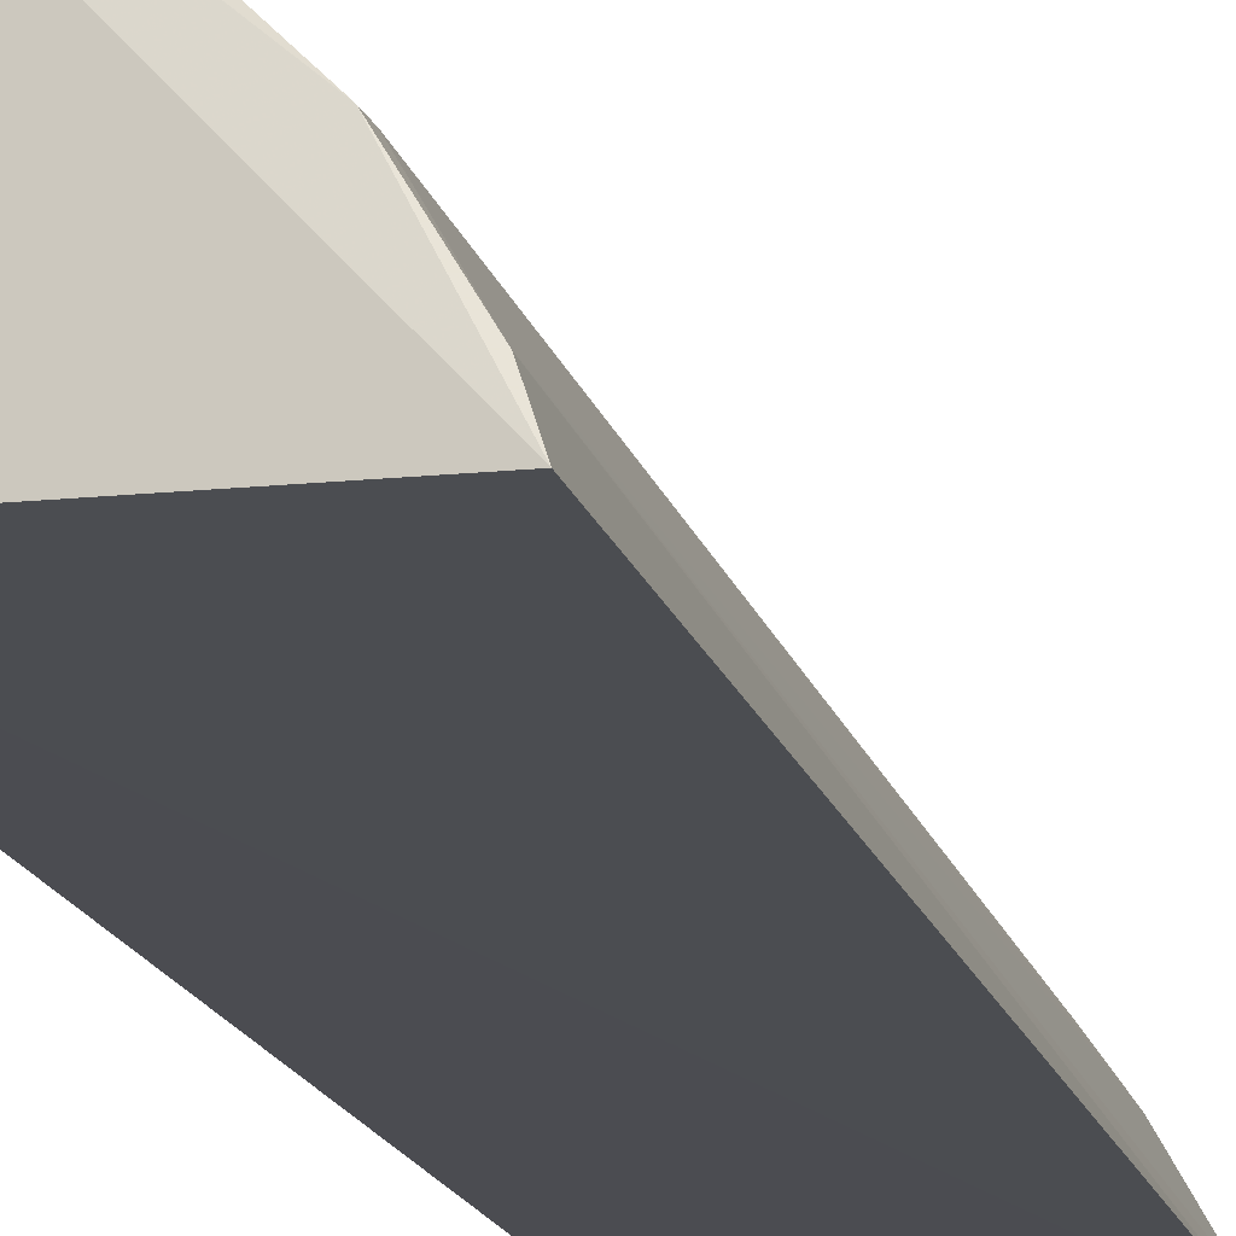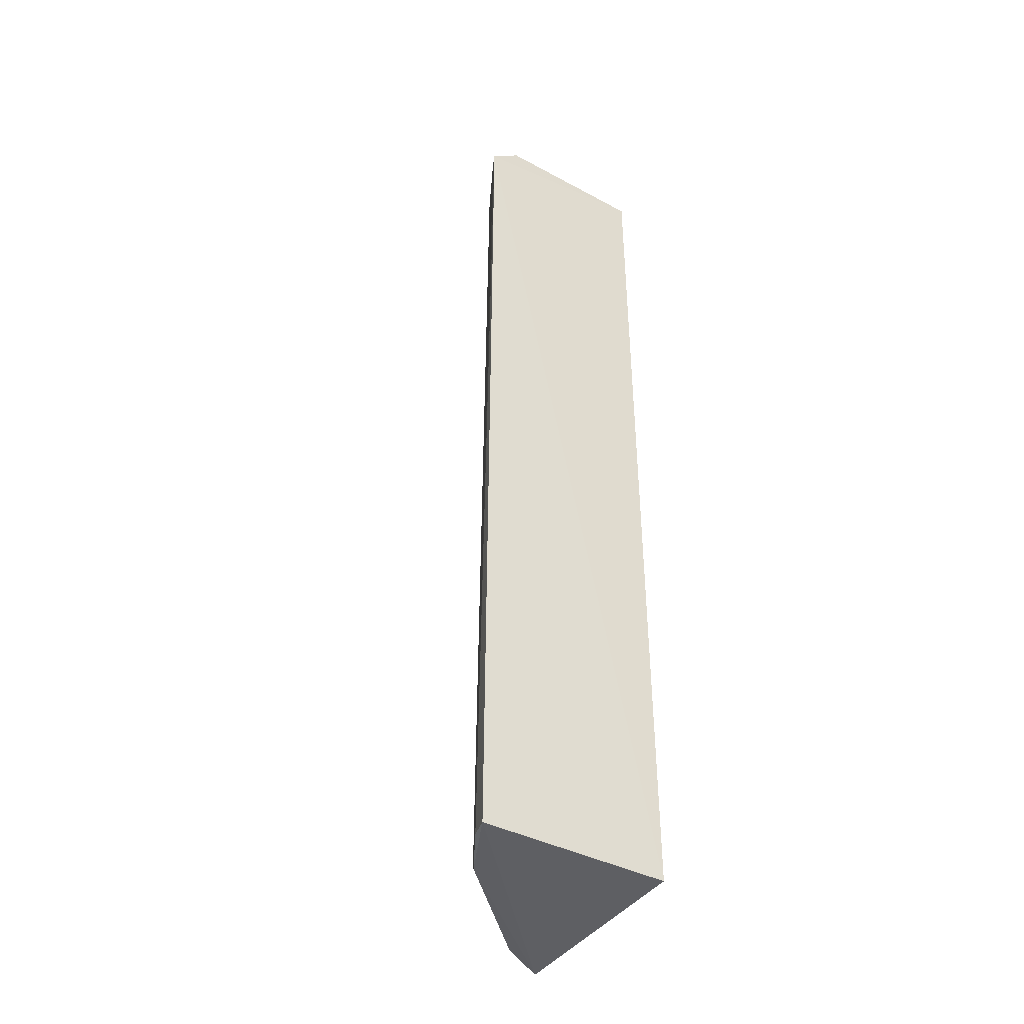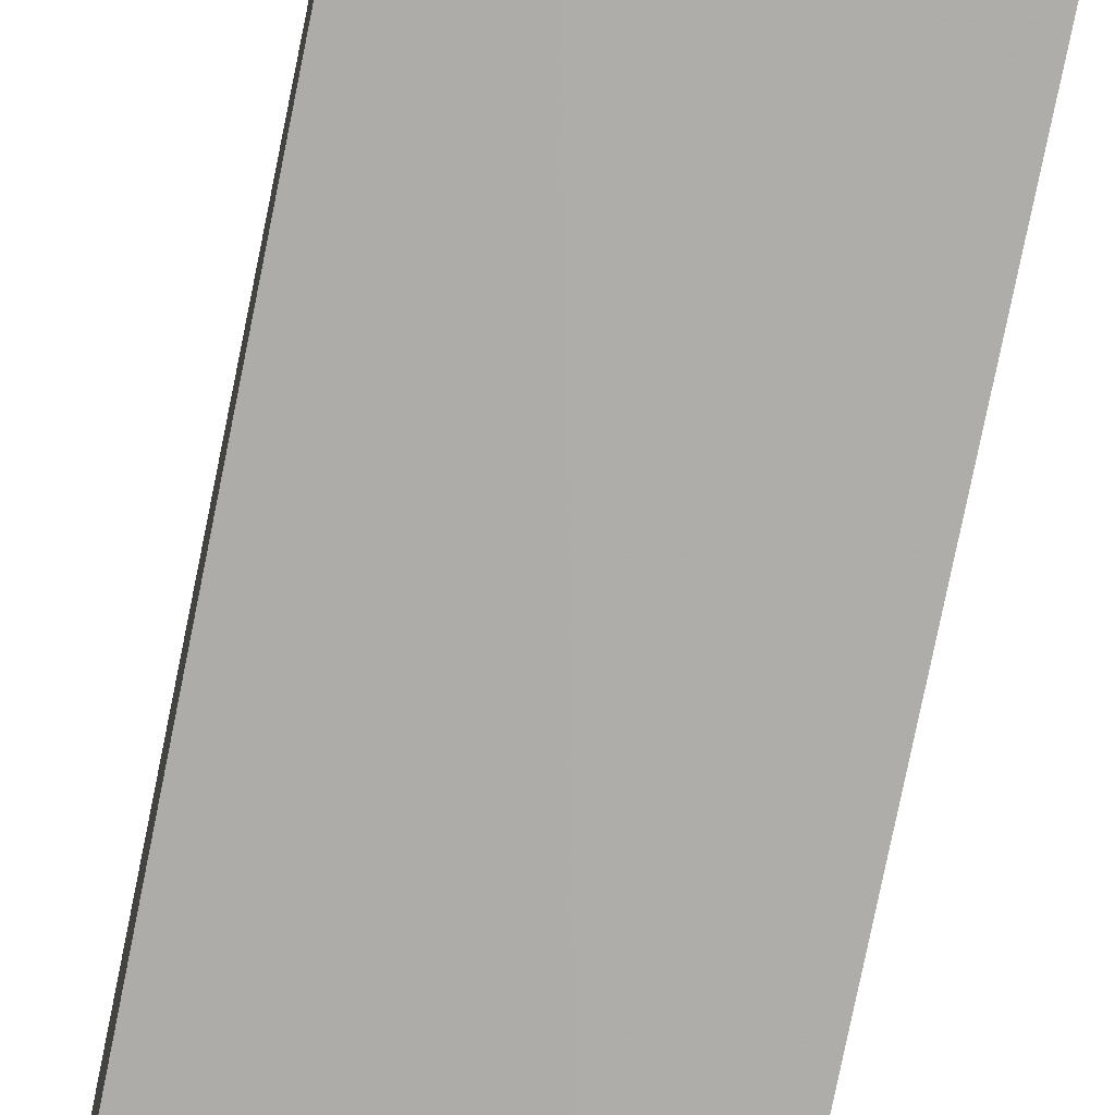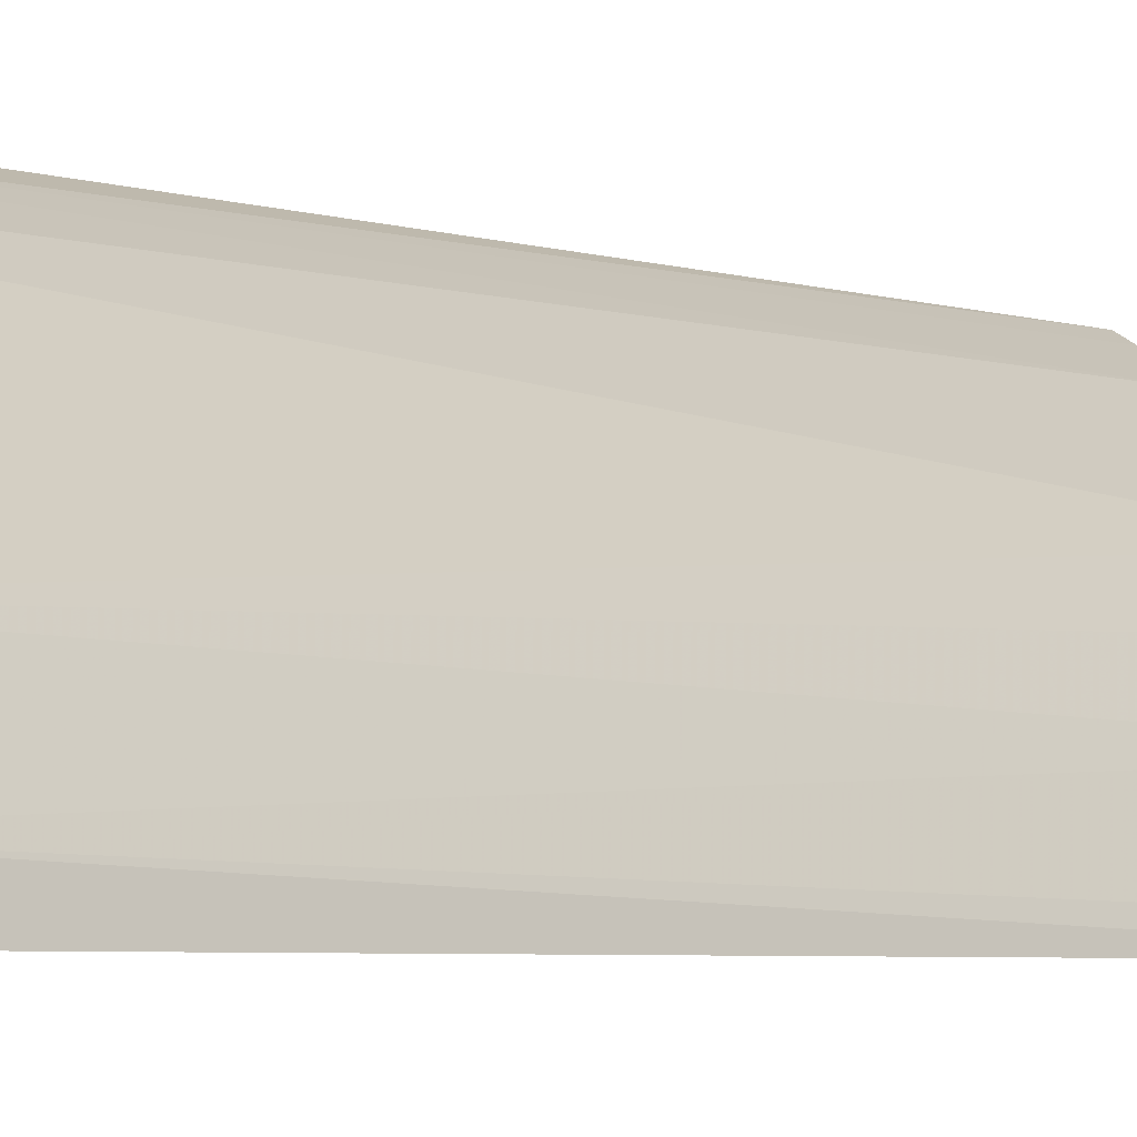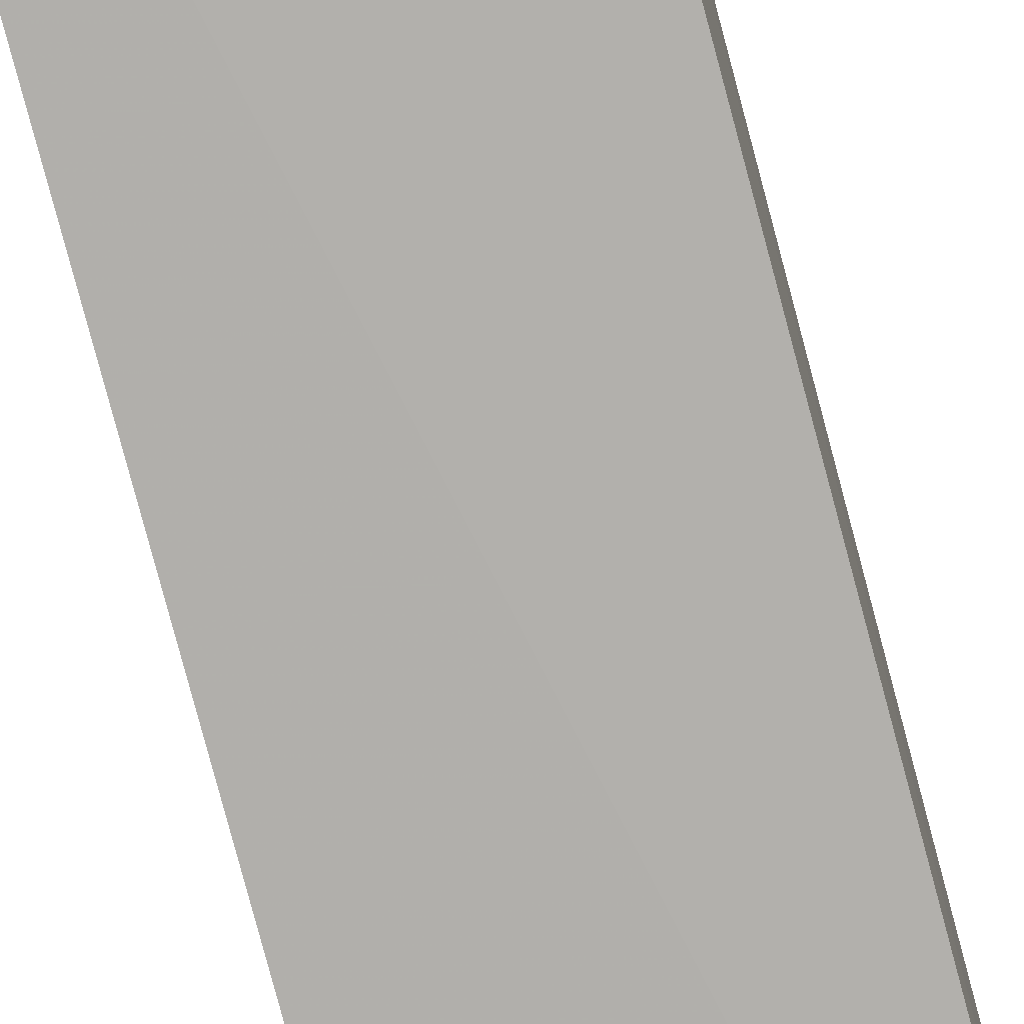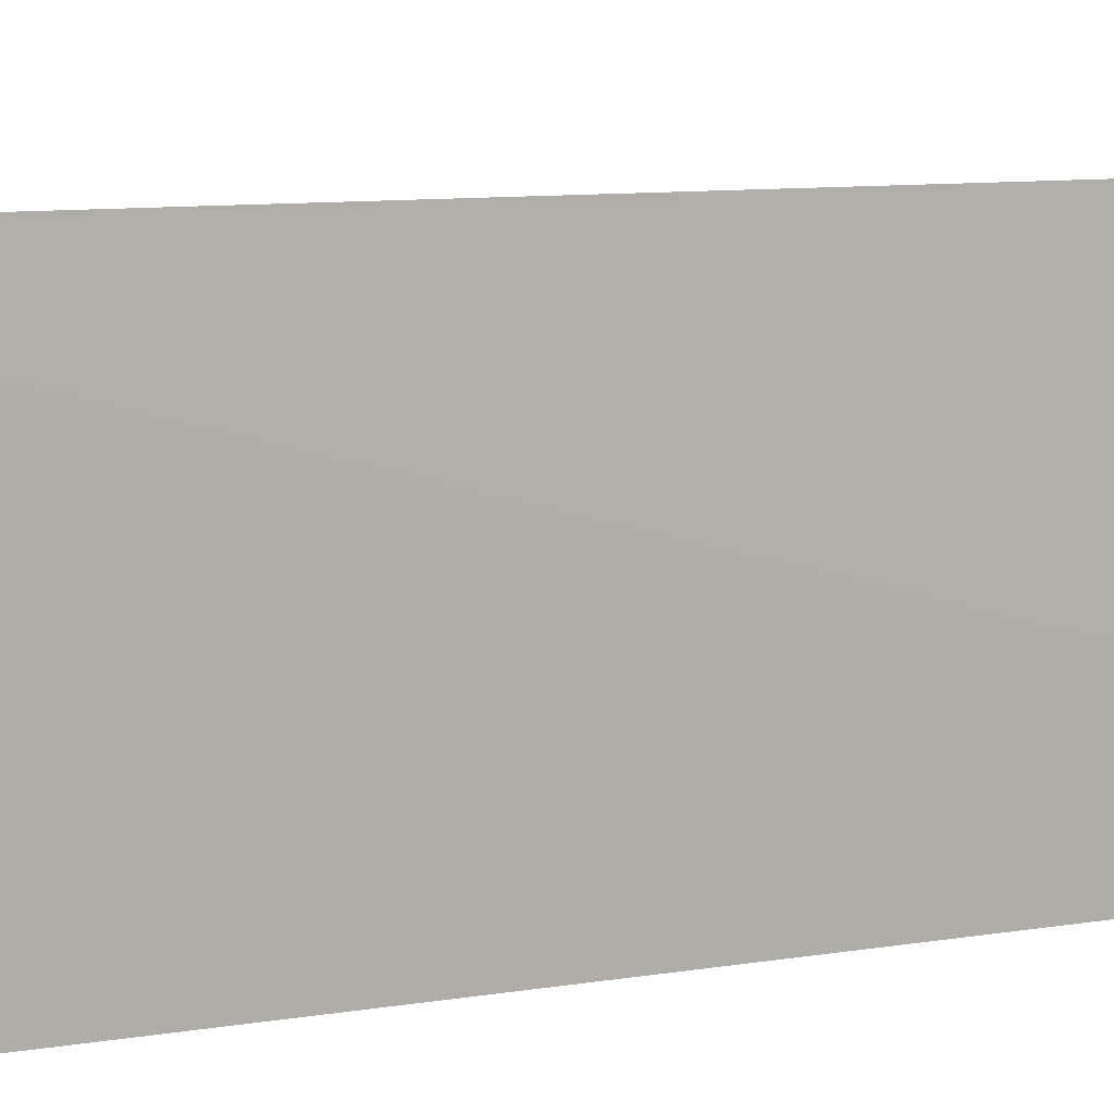
<metadata>
{"format":"obj","ext":"obj","renderer":"f3d","projection":"perspective","resolution":1024,"background":"white","views":[{"elev":-15.6,"azim":-166.6,"up":"+Y"},{"elev":-40.8,"azim":-33.4,"up":"+Z"},{"elev":-76.9,"azim":168.7,"up":"+Y"},{"elev":-3.3,"azim":-143.2,"up":"+Y"},{"elev":-78.2,"azim":15.0,"up":"+Y"},{"elev":4.7,"azim":50.2,"up":"+Y"}]}
</metadata>
<code>
v -0.2199 0.1896 0.4948
v -0.2199 0.1896 -0.4948
v -0.2158 0.4082 0.4621
v -0.2177 0.4123 -0.4993
v -0.4268 0.1871 -0.4993
v -0.4227 0.1852 0.4621
v -0.3561 0.2955 0.4998
v -0.2683 0.3853 -0.48
v -0.3853 0.2683 -0.48
v -0.3865 0.1896 0.4945
v -0.2199 0.341 0.4947
v -0.2552 0.3848 0.4621
v -0.2413 0.402 -0.4796
v -0.4178 0.2132 -0.4961
v -0.3848 0.2552 0.4621
v -0.3266 0.3266 0.4621
v -0.3849 0.2681 -0.4961
v -0.3899 0.2371 0.5
v -0.2804 0.341 0.4945
v -0.2262 0.4022 0.4621
v -0.2413 0.402 -0.4961
v -0.4168 0.1976 0.4621
v -0.2681 0.3849 -0.4961
f 1 2 3
f 3 2 4
f 5 4 2
f 6 5 2
f 6 2 1
f 10 6 1
f 11 7 1
f 11 1 3
f 13 3 4
f 13 8 12
f 14 5 6
f 15 7 9
f 15 9 14
f 16 9 7
f 16 8 9
f 16 12 8
f 16 7 12
f 17 9 8
f 17 14 9
f 17 4 5
f 17 5 14
f 18 6 10
f 18 7 15
f 18 10 1
f 18 1 7
f 19 11 3
f 19 3 7
f 19 7 11
f 20 12 7
f 20 7 3
f 20 13 12
f 20 3 13
f 21 13 4
f 21 8 13
f 22 15 14
f 22 14 6
f 22 18 15
f 22 6 18
f 23 17 8
f 23 8 21
f 23 21 4
f 23 4 17

</code>
